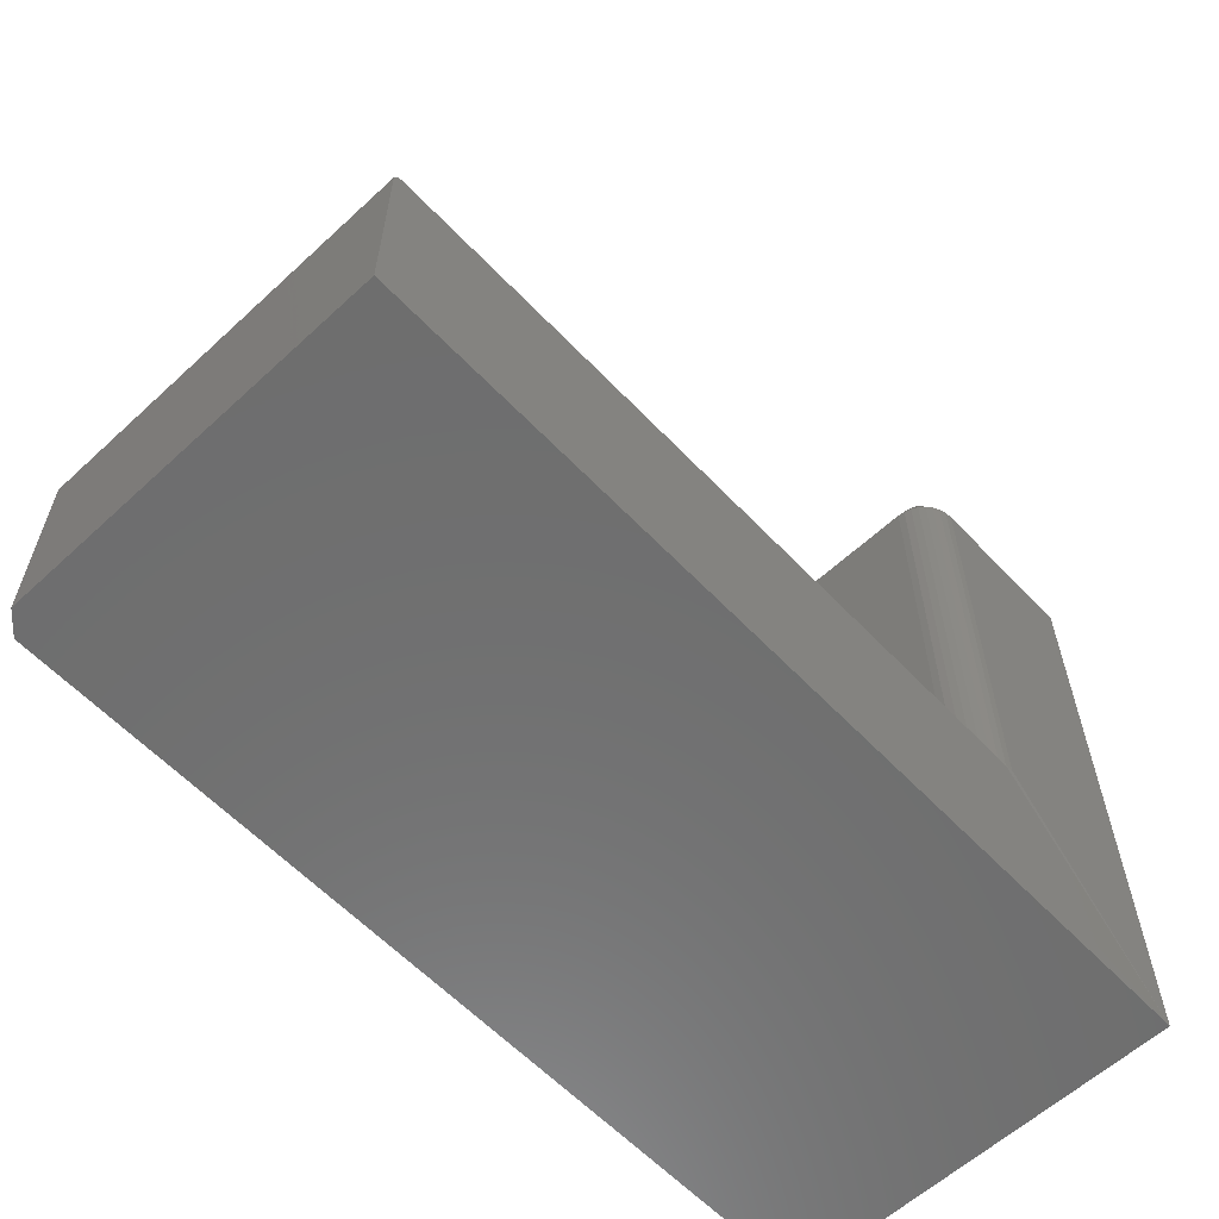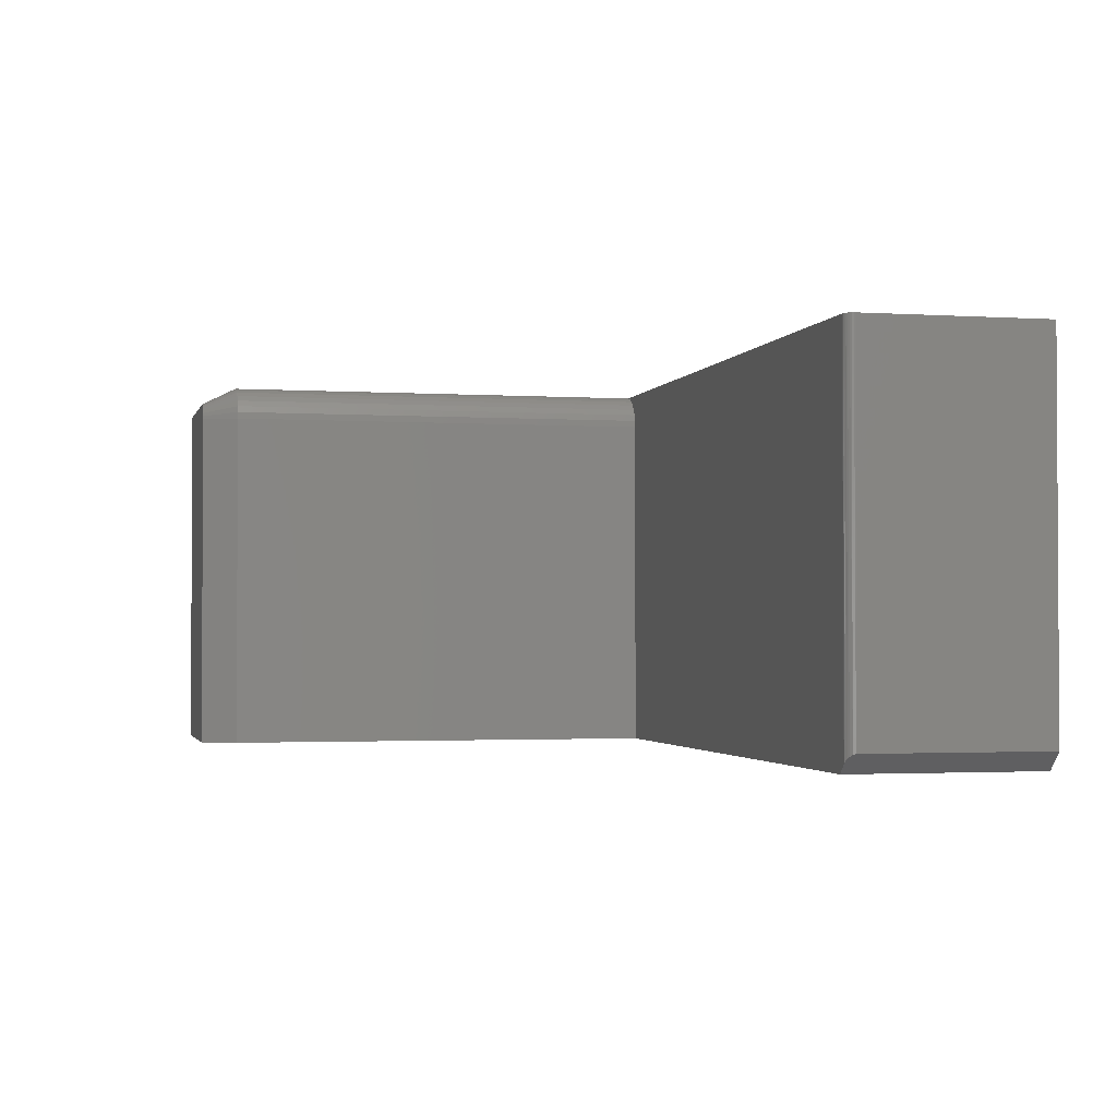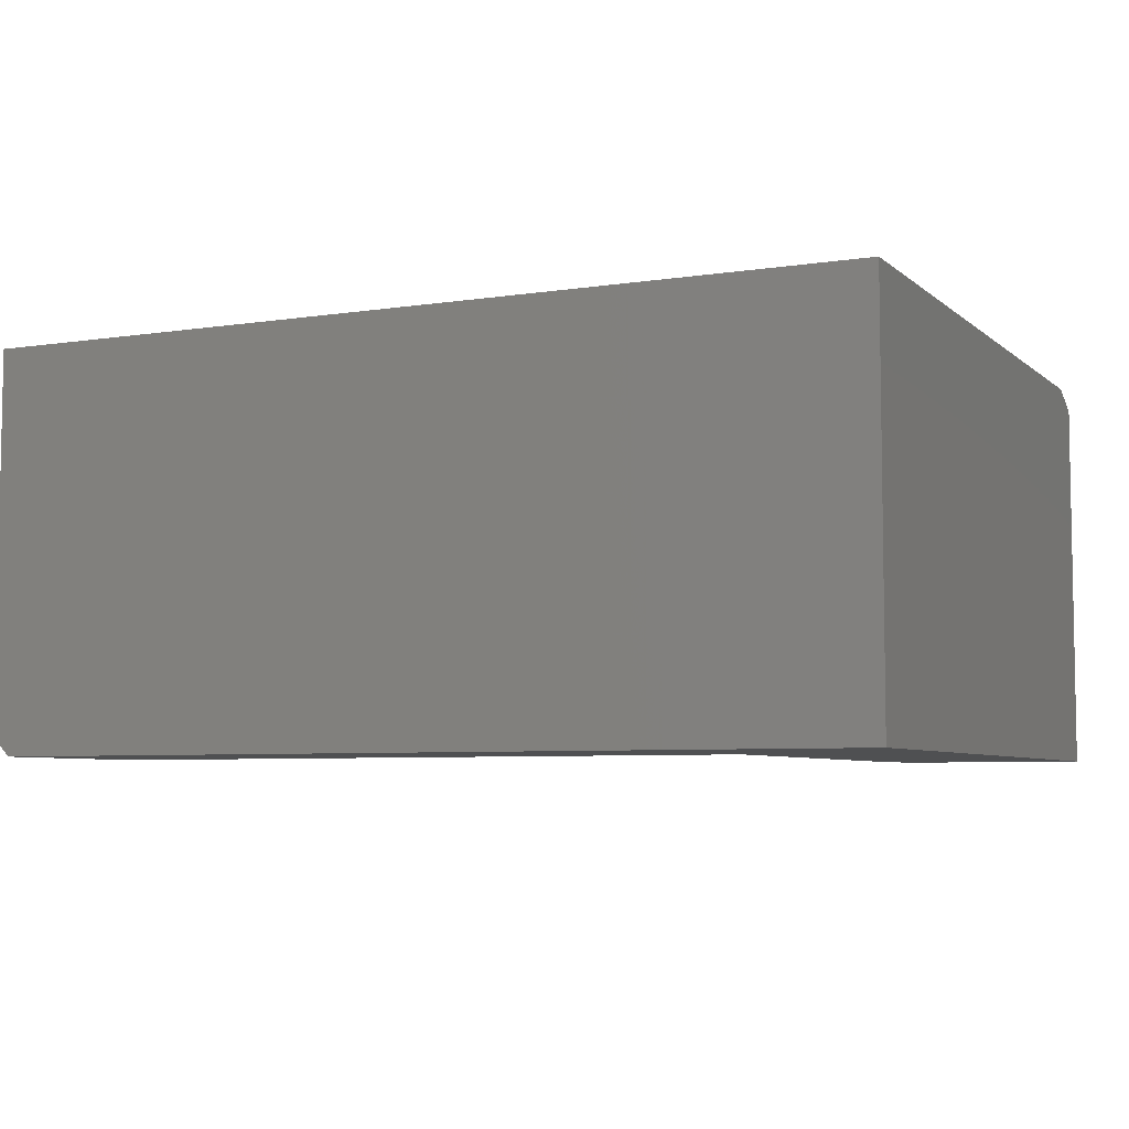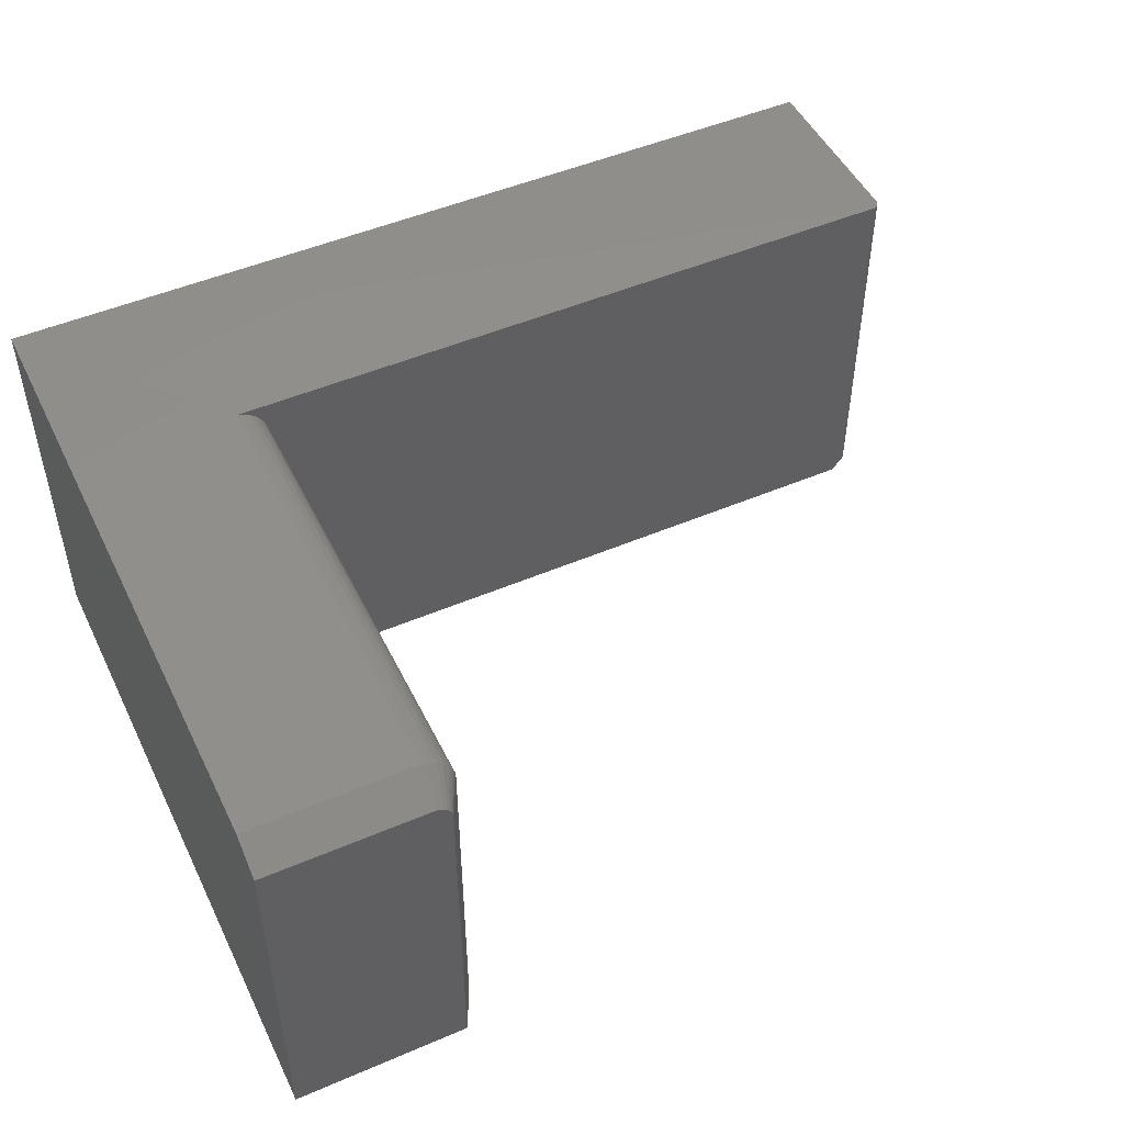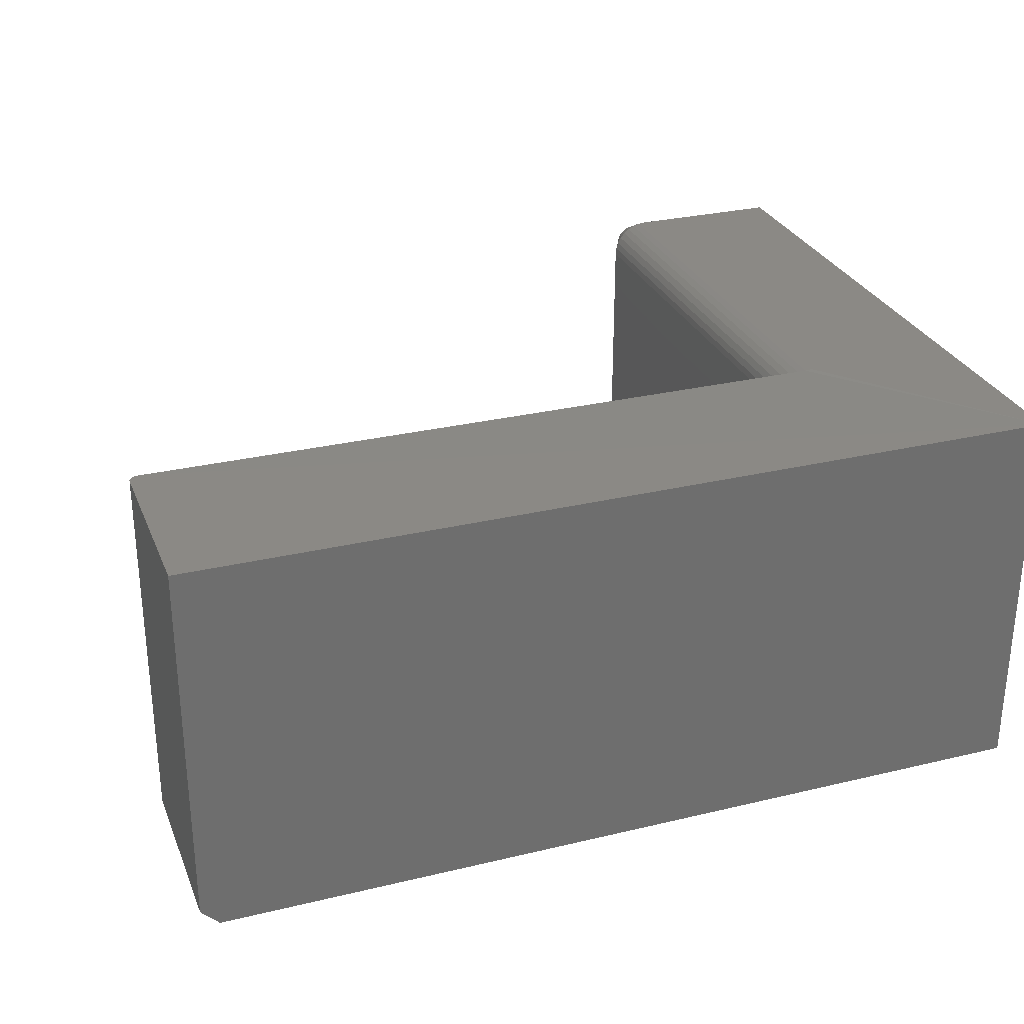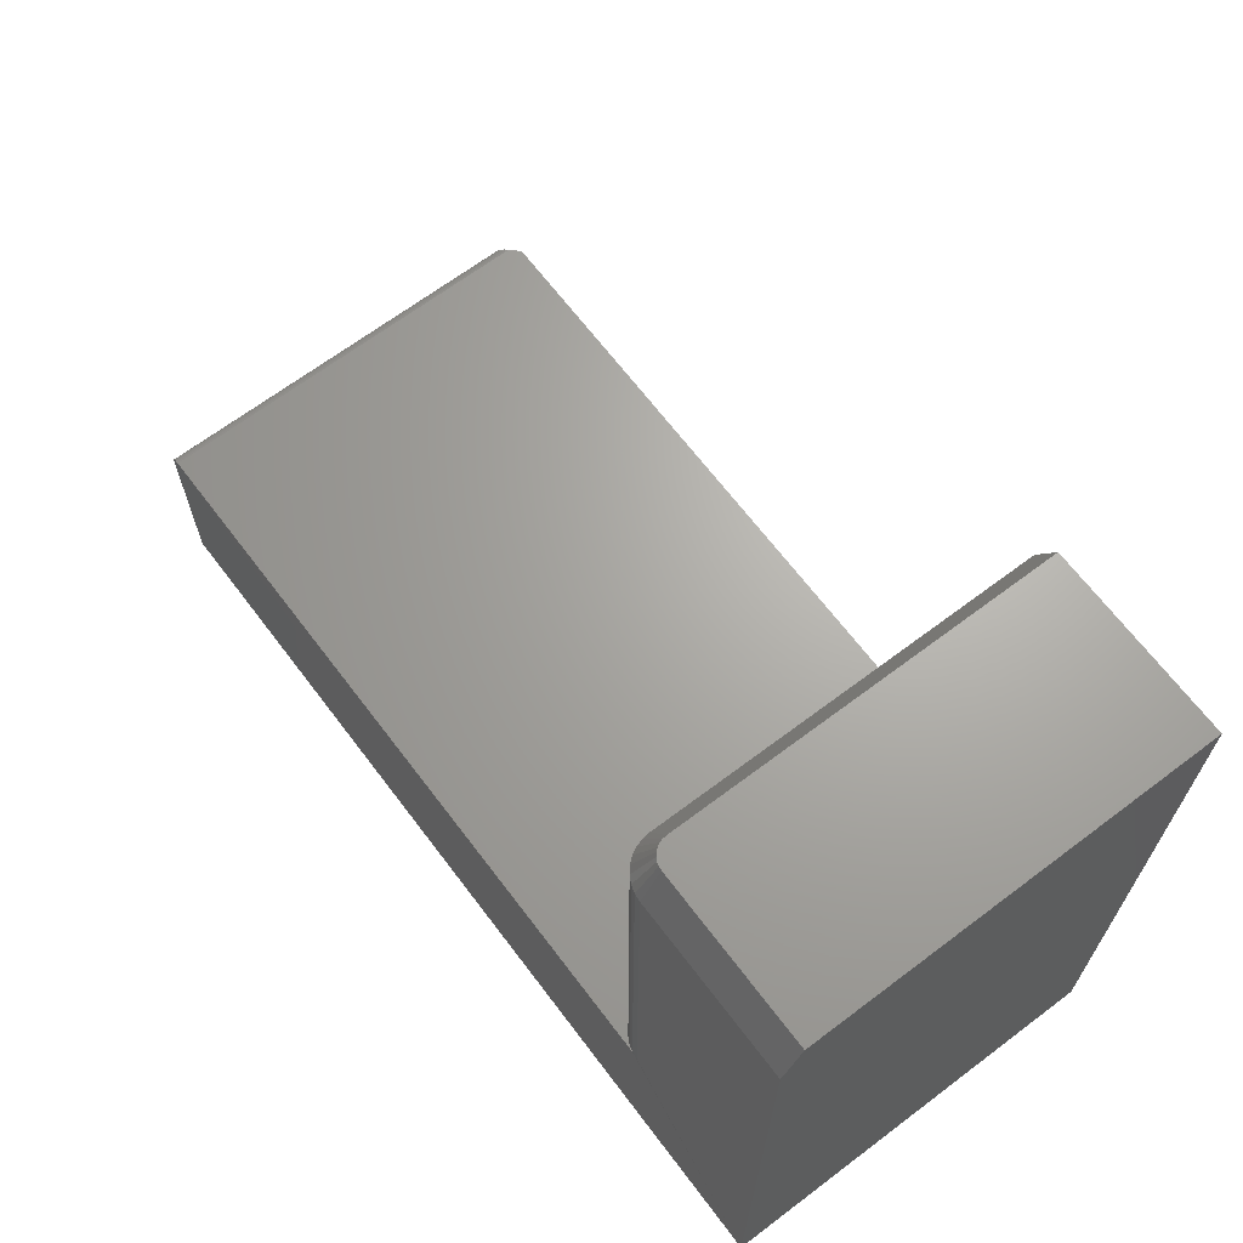
<metadata>
{"format":"stl","ext":"stl","renderer":"f3d","projection":"perspective","resolution":1024,"background":"white","views":[{"elev":-60.2,"azim":133.3,"up":"+Z"},{"elev":-1.9,"azim":76.8,"up":"+Y"},{"elev":-6.0,"azim":-154.9,"up":"+Y"},{"elev":49.1,"azim":-25.4,"up":"+Y"},{"elev":29.0,"azim":160.4,"up":"+Y"},{"elev":66.9,"azim":-127.1,"up":"+Z"}]}
</metadata>
<code>
# stl→obj: 57 verts, 110 faces
v 0 0 0
v 3.386e-17 0 0.553
v 0.1345 0 0.553
v 0.1345 0 0.1658
v 0.1406 -0.0006005 0.1658
v 0.7422 0 0.1658
v 0.7437 0 0.1656
v 0.7452 0 0.1652
v 0.7465 0 0.1645
v 0.7477 0 0.1635
v 0.7487 0 0.1623
v 0.7494 0 0.161
v 0.7498 0 0.1595
v 0.75 0 0.158
v 0.75 0 -4.592e-17
v 0.75 -0.3203 -4.592e-17
v 0.75 -0.3203 0.158
v 0.1465 -0.002379 0.1658
v 0.1519 -0.005267 0.1658
v 0.1566 -0.009153 0.1658
v 0.1605 -0.01389 0.1658
v 0.1634 -0.01929 0.1658
v 0.1652 -0.02515 0.1658
v 0.1658 -0.03125 0.1658
v 0.1658 -0.3359 0.1658
v 0.7344 -0.3359 0.1658
v 0.7422 -0.3281 0.1658
v 0.7499 -0.3204 0.1592
v 0.7492 -0.3212 0.1615
v 0.7478 -0.3226 0.1635
v 0.7468 -0.3235 0.1643
v 0.7458 -0.3245 0.1649
v 0.7447 -0.3256 0.1654
v 0.7435 -0.3268 0.1657
v 0.7344 -0.3359 -4.497e-17
v 0.1406 -0.0006005 0.553
v 0.1465 -0.002379 0.553
v 0.1519 -0.005267 0.553
v 0.1566 -0.009153 0.553
v 0.1605 -0.01389 0.553
v 0.1634 -0.01929 0.553
v 0.1652 -0.02515 0.553
v 0.1658 -0.03125 0.553
v 0.1345 -0.01562 0.5842
v 5.551e-17 -0.01562 0.5842
v 0.149 -0.02527 0.5842
v 4.965e-17 -0.3359 0.5842
v 0.1502 -0.3359 0.5842
v 0.1502 -0.03125 0.5842
v 0.1499 -0.0282 0.5842
v 0.1376 -0.01593 0.5842
v 0.1475 -0.02257 0.5842
v 0.1456 -0.0202 0.5842
v 0.1432 -0.01826 0.5842
v 0.1405 -0.01681 0.5842
v 0.1658 -0.3359 0.553
v 0 -0.3359 0
f 1 2 3
f 1 3 4
f 1 4 5
f 1 5 6
f 1 6 7
f 1 7 8
f 1 8 9
f 1 9 10
f 1 10 11
f 1 11 12
f 1 12 13
f 1 13 14
f 1 14 15
f 15 14 16
f 16 14 17
f 6 5 18
f 6 18 19
f 6 19 20
f 6 20 21
f 6 21 22
f 6 22 23
f 6 23 24
f 6 24 25
f 6 25 26
f 6 26 27
f 28 29 30
f 28 30 31
f 28 31 32
f 28 32 33
f 28 33 34
f 28 34 27
f 28 27 26
f 28 26 17
f 16 17 35
f 35 17 26
f 6 34 7
f 6 27 34
f 34 33 7
f 7 33 8
f 8 33 32
f 8 32 31
f 8 31 9
f 31 30 9
f 9 30 10
f 10 30 29
f 10 29 11
f 17 14 28
f 28 14 13
f 28 13 29
f 29 13 12
f 29 12 11
f 4 3 5
f 5 3 36
f 5 36 18
f 18 36 37
f 18 37 19
f 19 37 38
f 19 38 20
f 20 38 39
f 20 39 21
f 21 39 40
f 21 40 22
f 22 40 41
f 22 41 23
f 23 41 42
f 23 42 24
f 24 42 43
f 44 45 46
f 47 48 49
f 47 49 50
f 47 50 46
f 47 46 45
f 51 44 46
f 51 46 52
f 51 52 53
f 51 53 54
f 51 54 55
f 25 24 56
f 56 24 43
f 35 26 57
f 57 26 25
f 57 25 47
f 47 25 56
f 47 56 48
f 1 57 2
f 2 57 47
f 2 47 45
f 49 48 43
f 43 48 56
f 44 3 45
f 45 3 2
f 39 52 40
f 40 52 46
f 40 46 41
f 41 46 50
f 41 50 42
f 42 50 49
f 42 49 43
f 52 39 53
f 53 39 38
f 53 38 54
f 54 38 37
f 54 37 55
f 55 37 36
f 55 36 51
f 51 36 3
f 51 3 44
f 57 1 35
f 35 1 15
f 35 15 16

</code>
